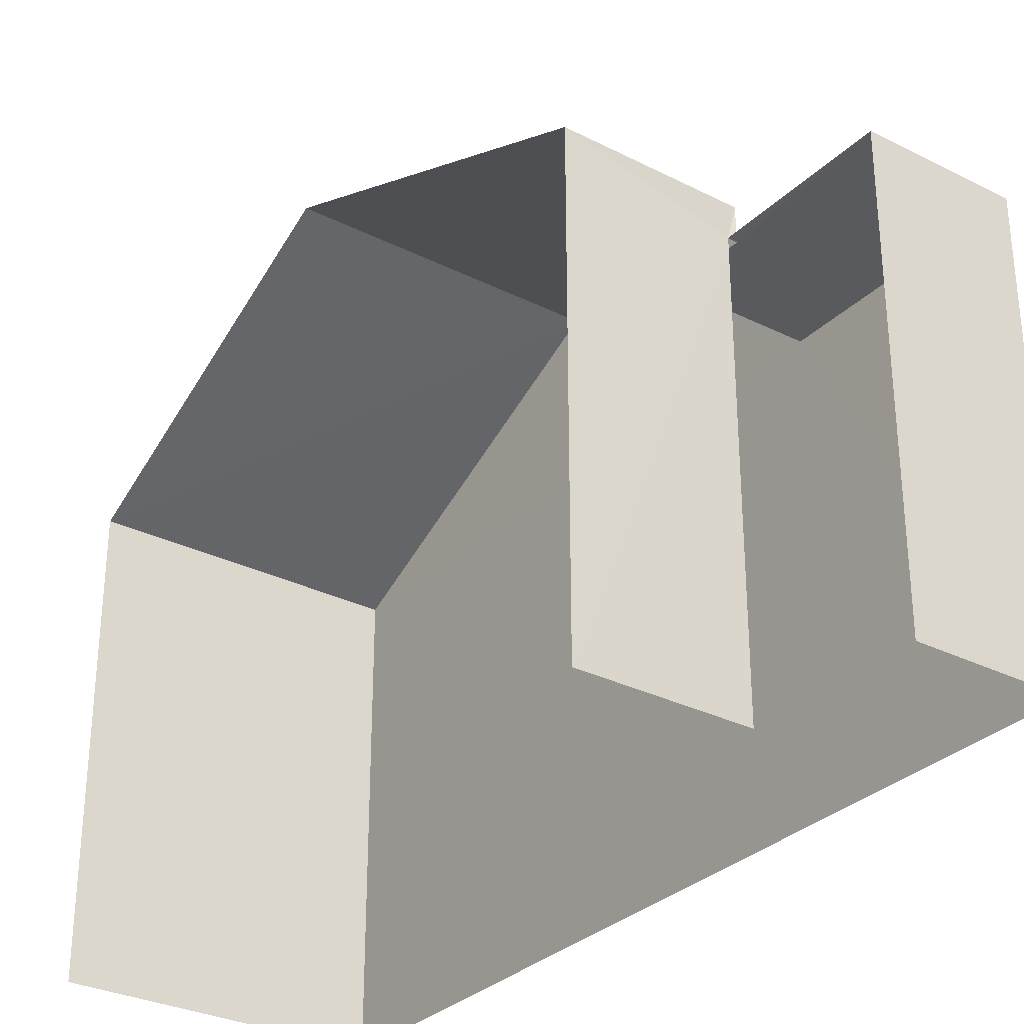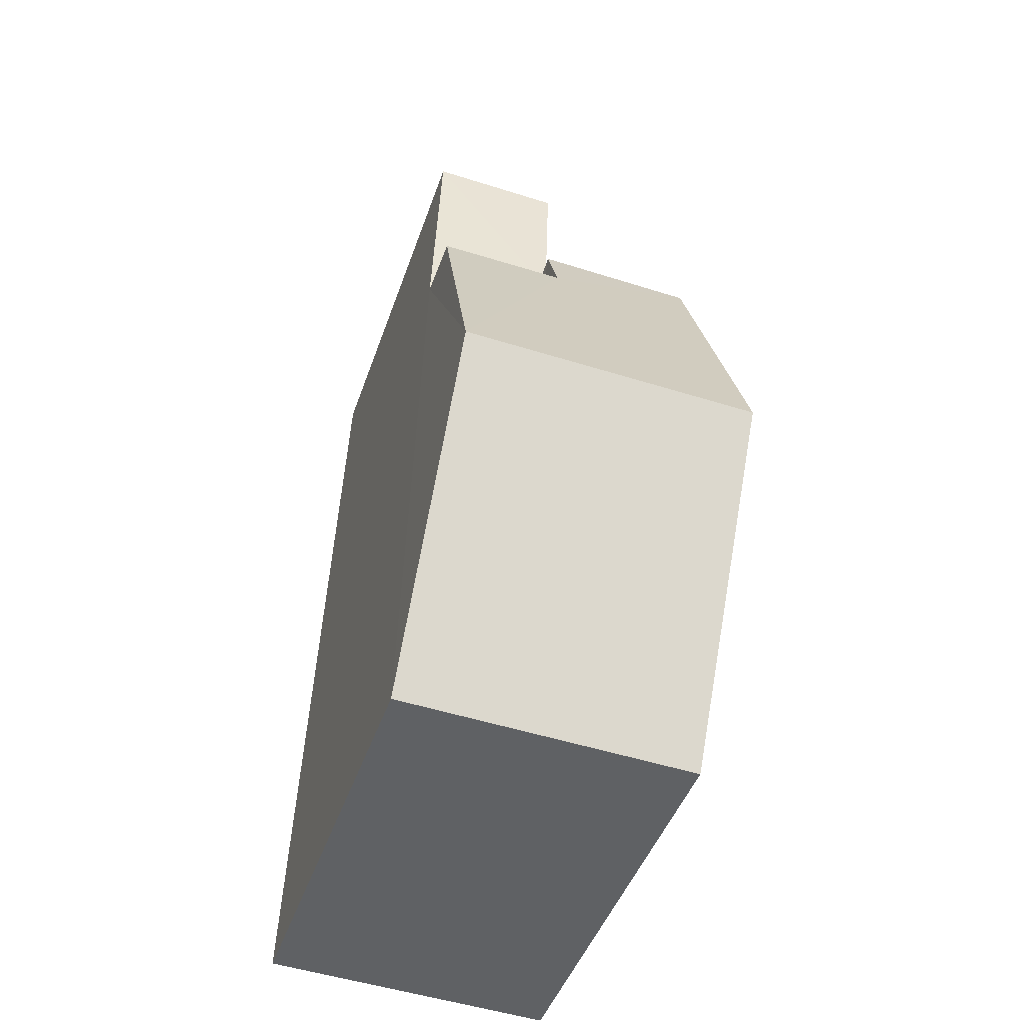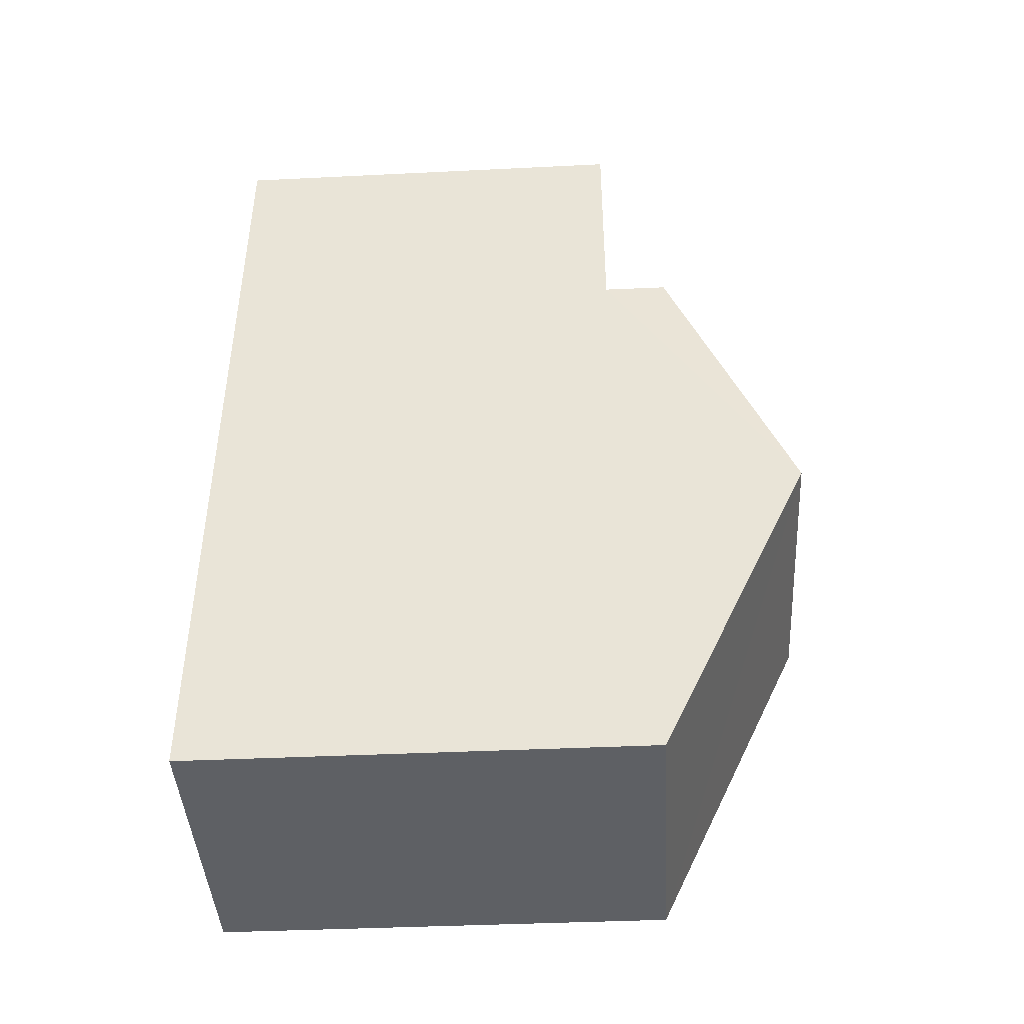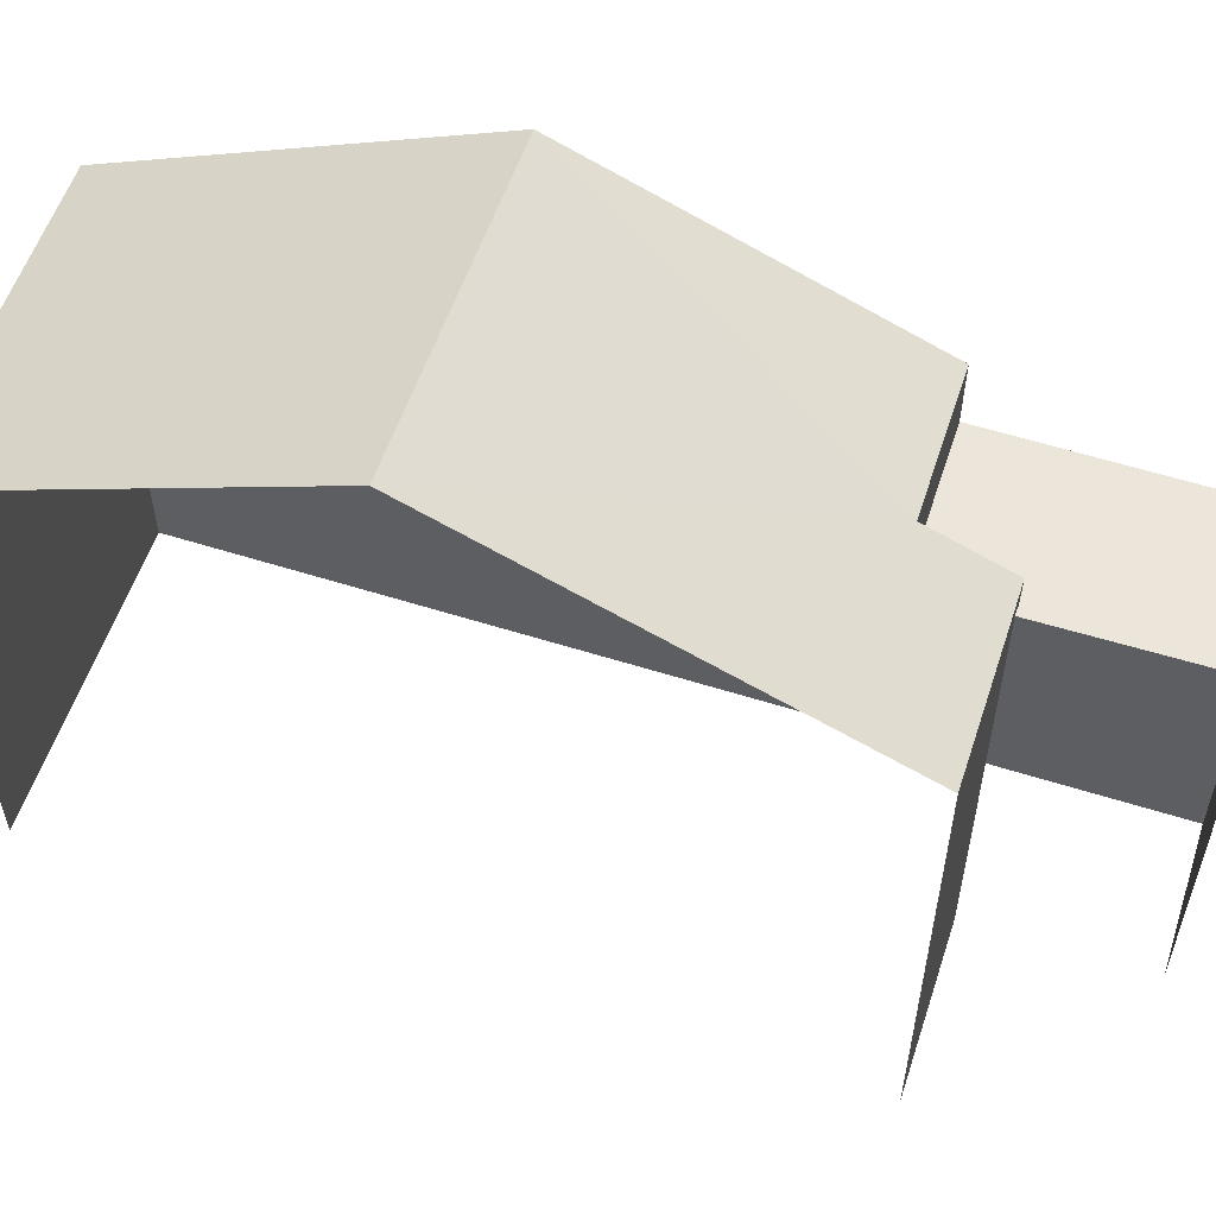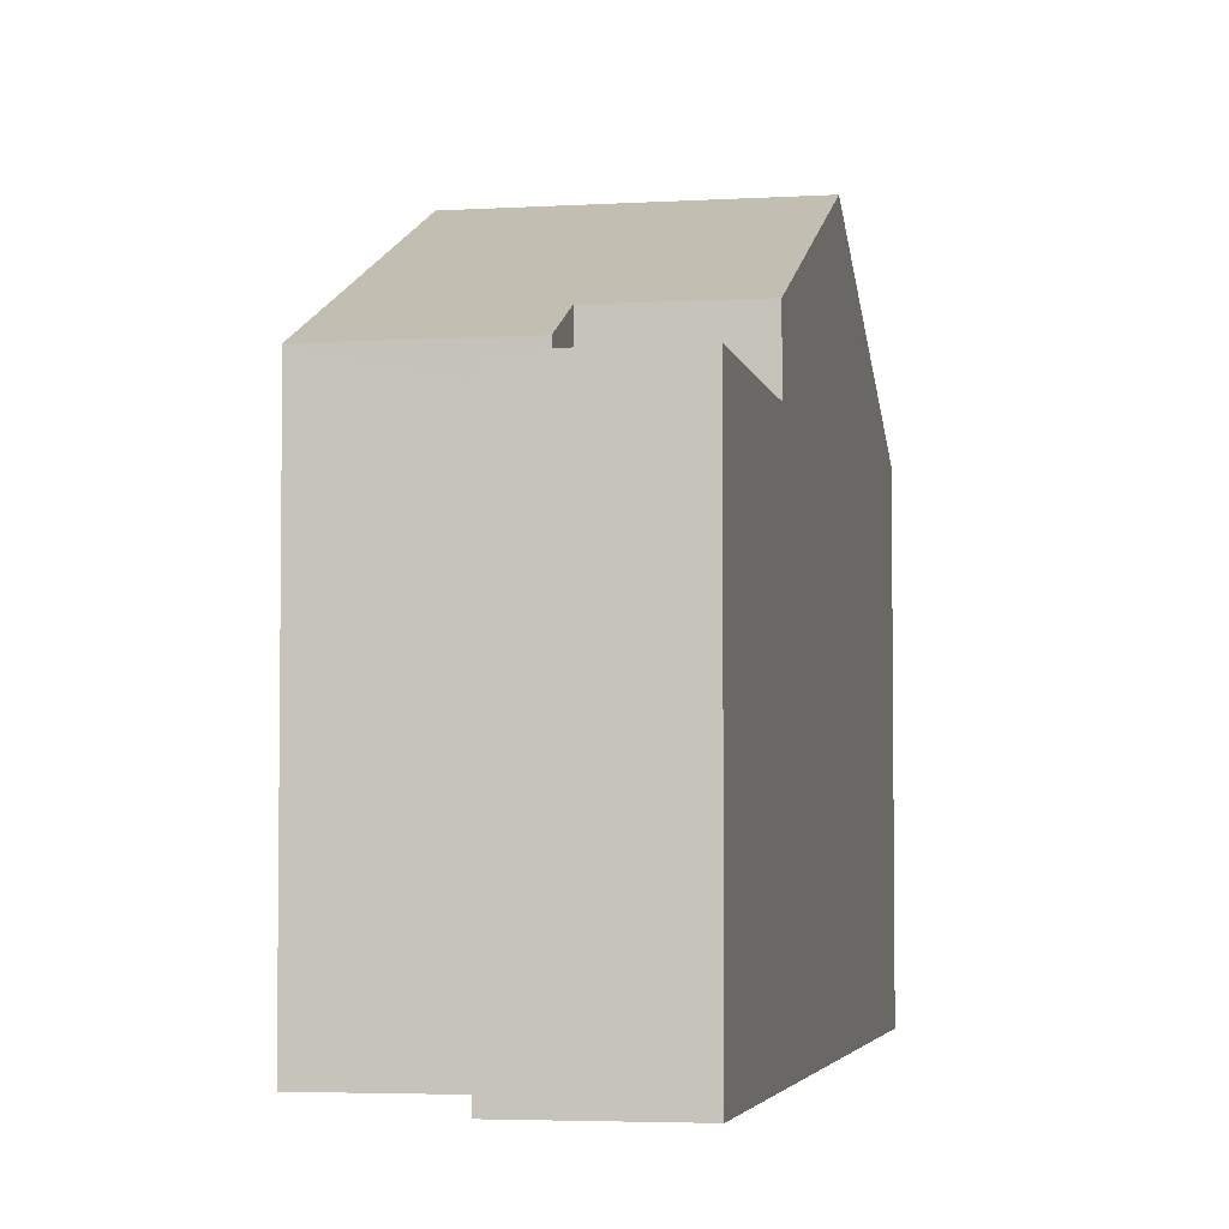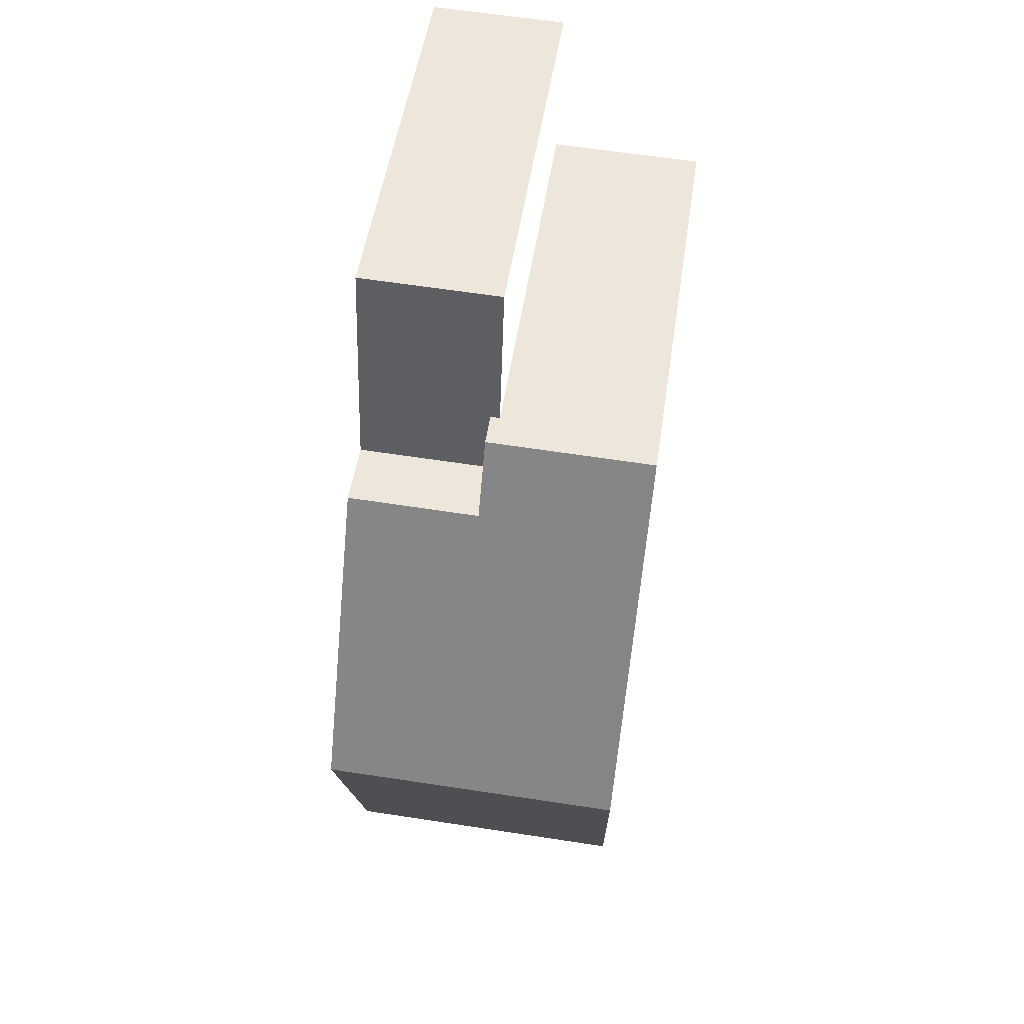
<metadata>
{"format":"obj","ext":"obj","renderer":"f3d","projection":"perspective","resolution":1024,"background":"white","views":[{"elev":-30.7,"azim":142.3,"up":"+Z"},{"elev":-45.3,"azim":-18.5,"up":"+Y"},{"elev":-41.2,"azim":-86.6,"up":"+Y"},{"elev":56.8,"azim":106.2,"up":"+Z"},{"elev":-4.1,"azim":-171.1,"up":"+Z"},{"elev":49.7,"azim":8.5,"up":"+Y"}]}
</metadata>
<code>
v -3.737e+05 -1.036e+05 26.94
v -3.737e+05 -1.036e+05 26.94
v -3.737e+05 -1.036e+05 26.94
v -3.737e+05 -1.036e+05 26.94
v -3.737e+05 -1.036e+05 26.94
v -3.737e+05 -1.036e+05 26.94
v -3.737e+05 -1.036e+05 33.78
v -3.737e+05 -1.036e+05 35.54
v -3.737e+05 -1.036e+05 33.78
v -3.737e+05 -1.036e+05 35.54
v -3.737e+05 -1.036e+05 33.34
v -3.737e+05 -1.036e+05 33.34
v -3.737e+05 -1.036e+05 32.87
v -3.737e+05 -1.036e+05 32.87
v -3.737e+05 -1.036e+05 32.87
v -3.737e+05 -1.036e+05 32.87
v -3.737e+05 -1.036e+05 32.87
v -3.737e+05 -1.036e+05 32.87
v -3.737e+05 -1.036e+05 33.34
v -3.737e+05 -1.036e+05 33.34
f 1 2 3
f 3 4 1
f 5 2 1
f 6 5 1
f 19 5 10
f 5 6 10
f 6 11 10
f 13 4 14
f 13 1 4
f 7 8 9
f 8 10 9
f 9 11 12
f 9 10 11
f 13 14 15
f 14 16 15
f 15 17 18
f 15 16 17
f 8 19 10
f 8 20 19
f 6 13 11
f 11 13 12
f 6 1 13
f 12 13 15
f 20 2 5
f 19 20 5
f 16 4 3
f 16 14 4
f 18 9 12
f 15 18 12
f 20 8 17
f 20 17 2
f 2 17 3
f 8 7 17
f 3 17 16
f 18 7 9
f 18 17 7

</code>
